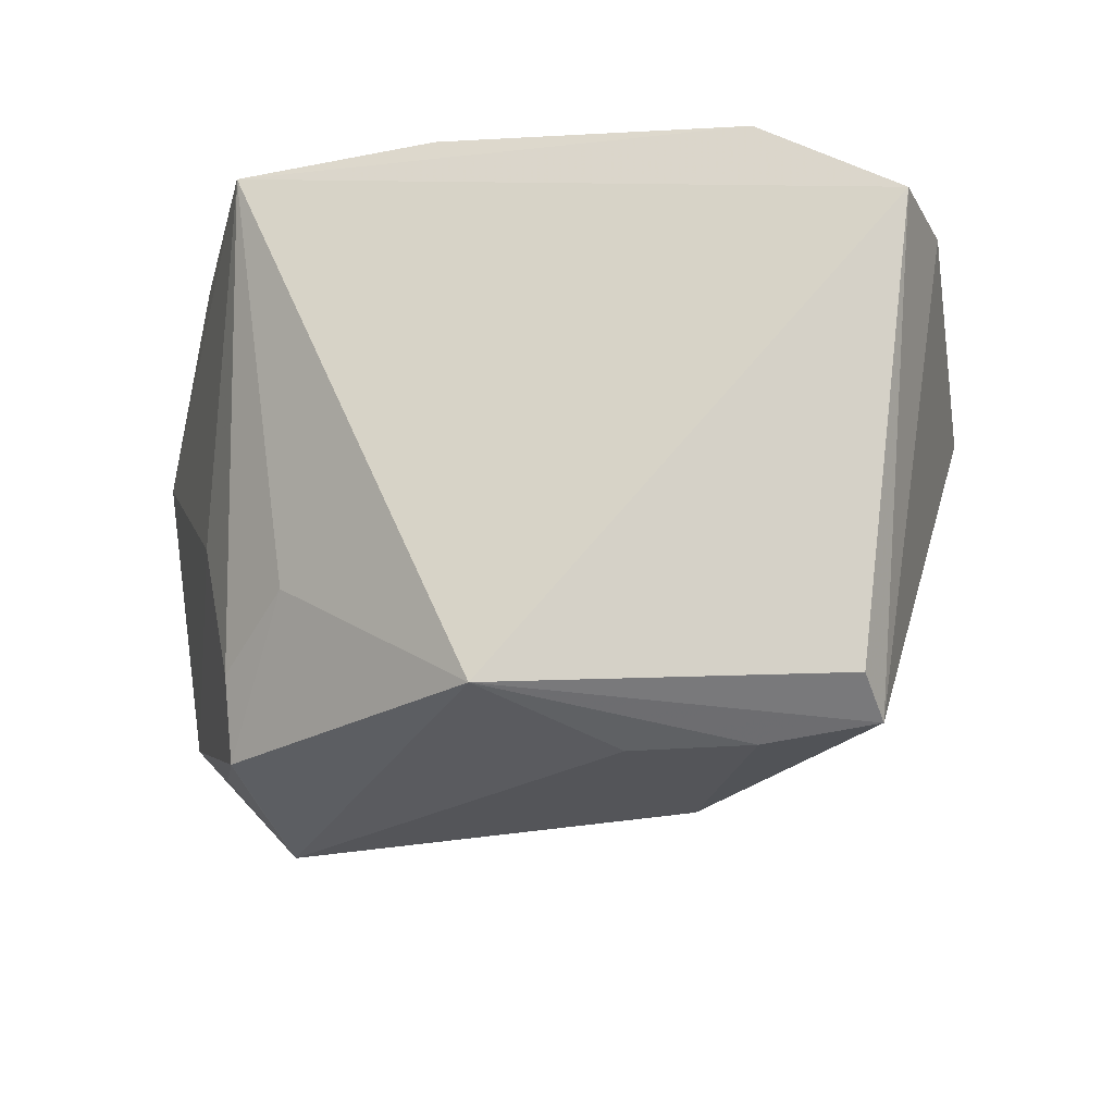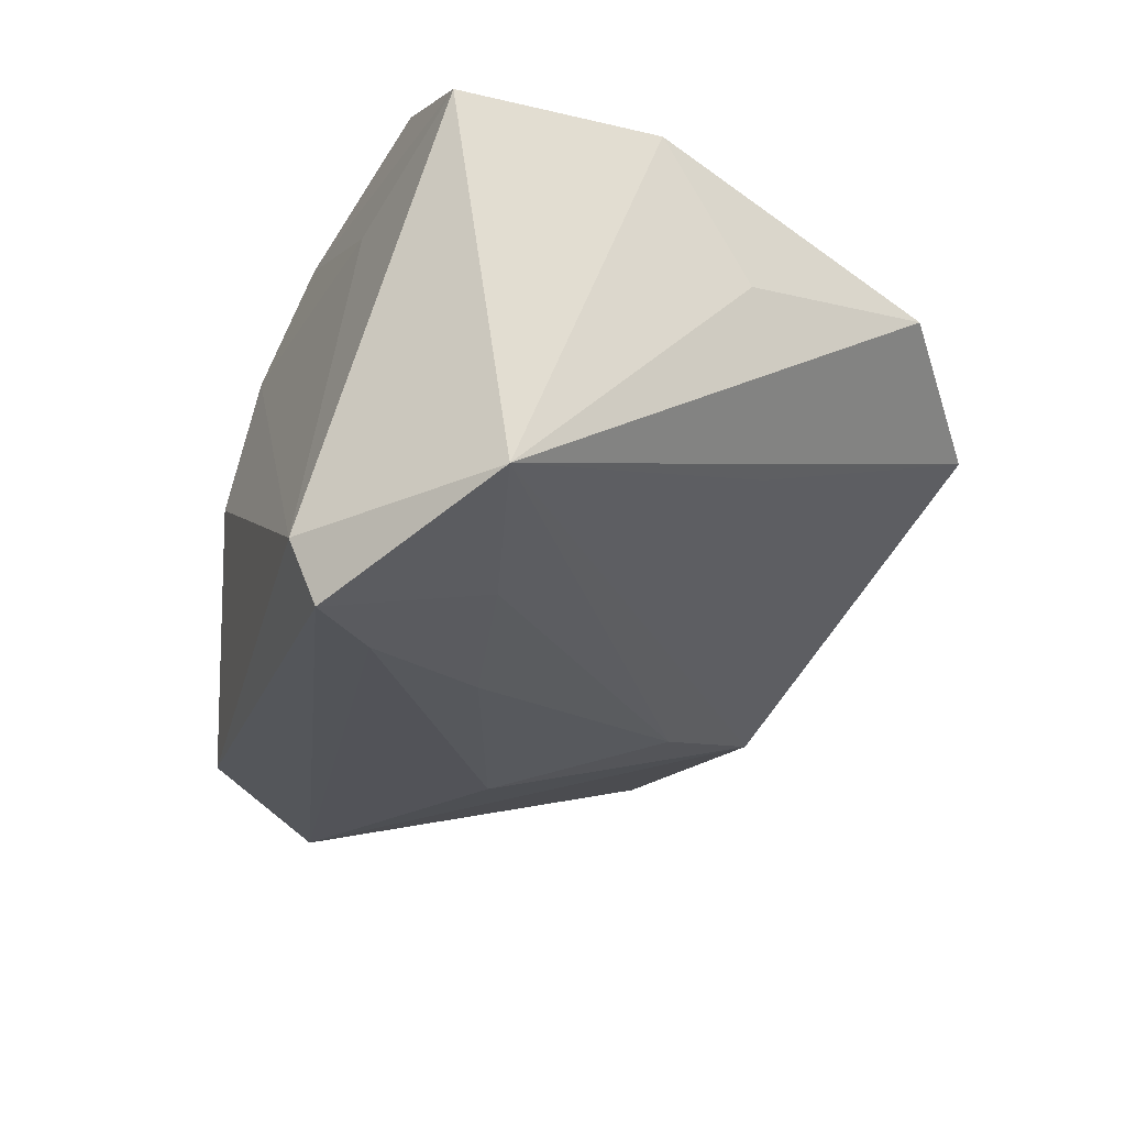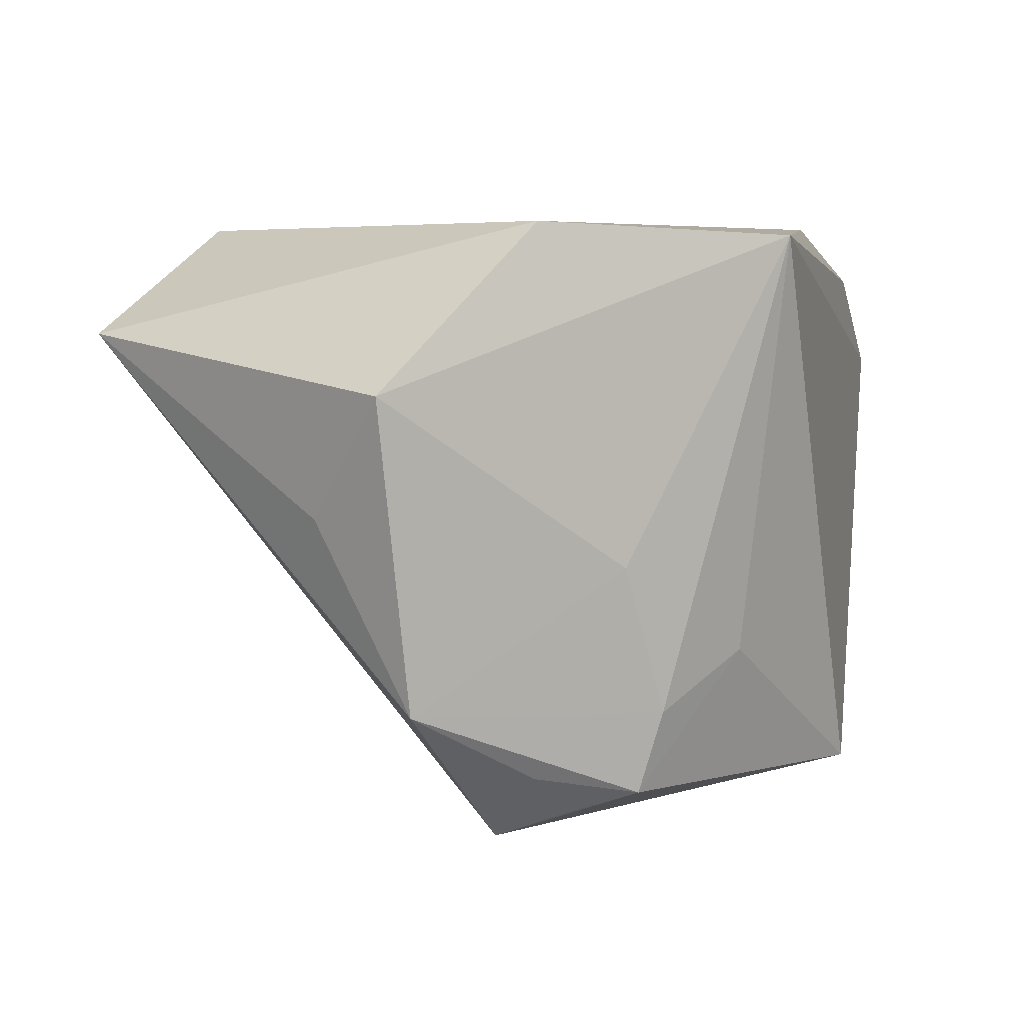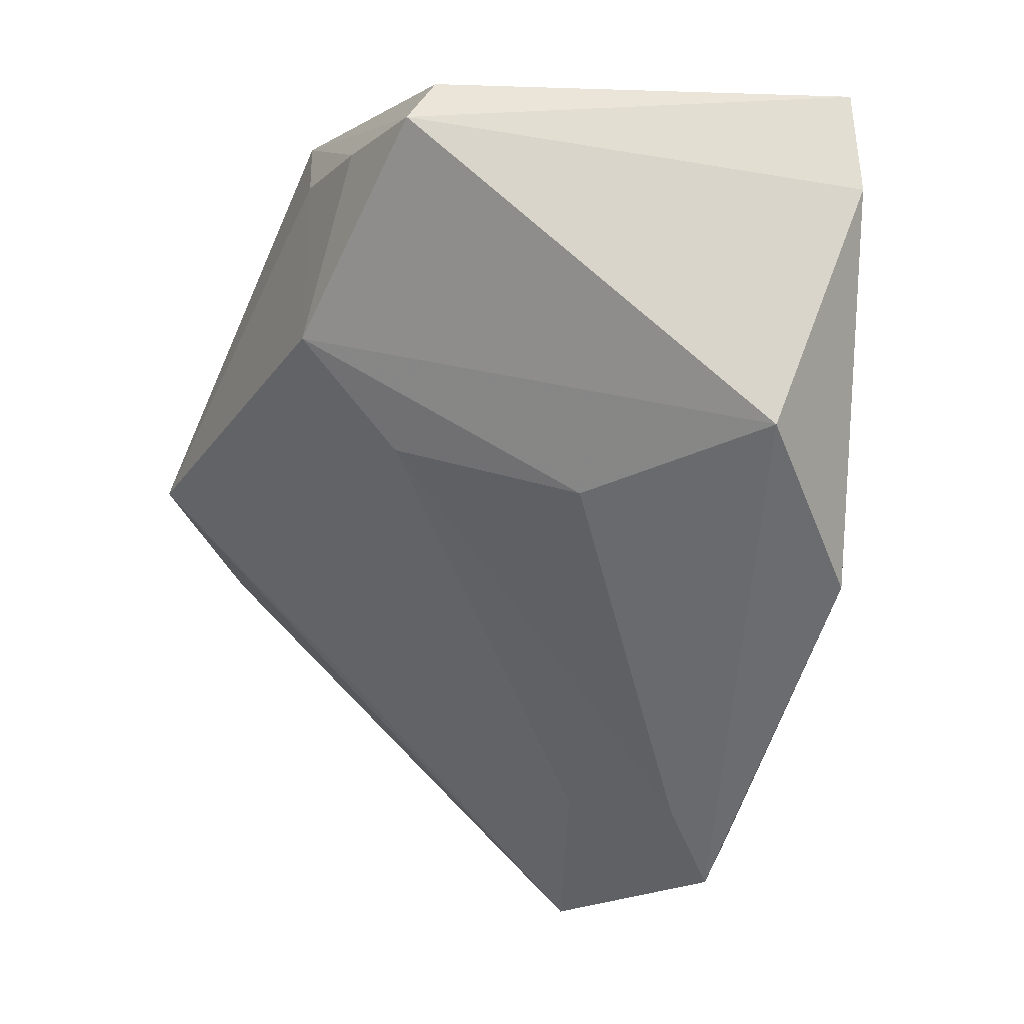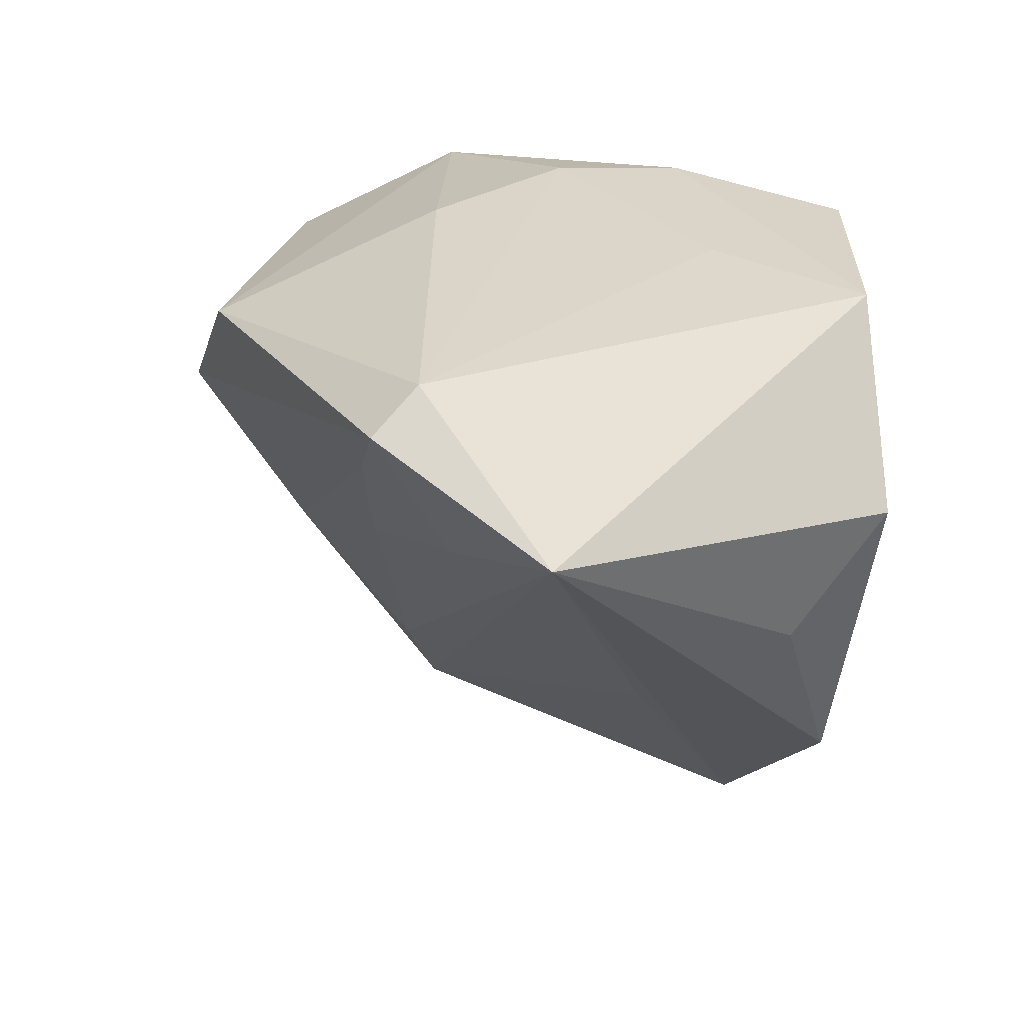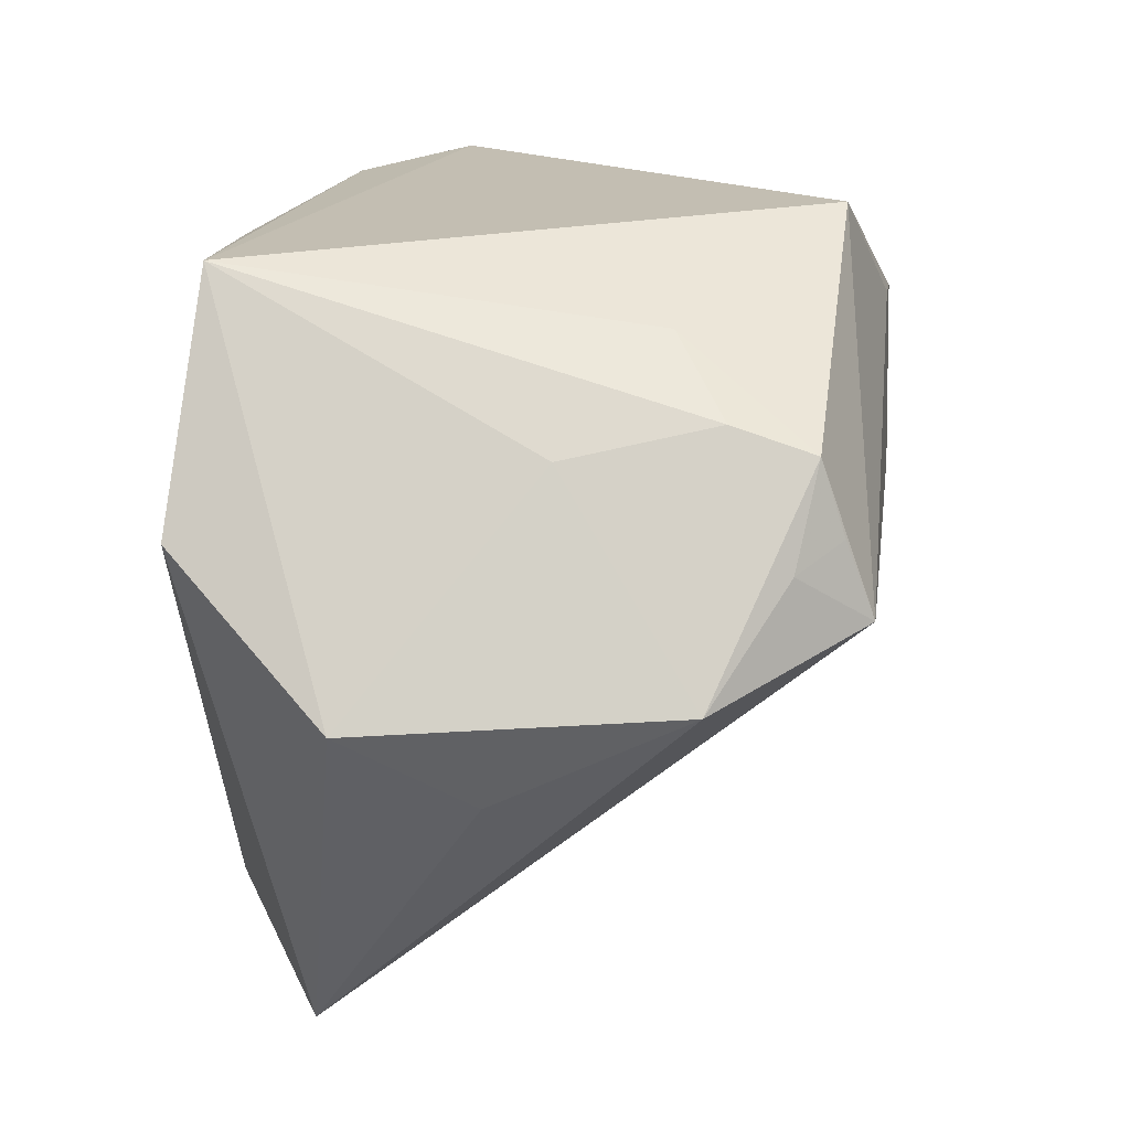
<metadata>
{"format":"obj","ext":"obj","renderer":"f3d","projection":"perspective","resolution":1024,"background":"white","views":[{"elev":-22.2,"azim":-161.3,"up":"+Z"},{"elev":-56.2,"azim":62.2,"up":"+Y"},{"elev":3.5,"azim":107.3,"up":"+Z"},{"elev":-22.5,"azim":-115.4,"up":"+Y"},{"elev":29.4,"azim":33.1,"up":"+Z"},{"elev":21.0,"azim":98.7,"up":"+Y"}]}
</metadata>
<code>
v -0.01659 -0.00267 0.03268
v 0.0256 0.03305 0.02987
v 0.03677 0.004752 -0.03497
v -0.01968 -0.0009031 -0.04274
v 0.03021 -0.02676 -0.01451
v 0.0031 -0.04691 0.01936
v -0.04963 -0.01532 0.00498
v -0.04456 0.02232 -0.03639
v 0.001641 0.03008 0.03198
v -0.03633 0.02963 0.0268
v -0.004057 -0.03541 0.003299
v -0.01107 0.01963 0.03268
v -0.01804 0.02103 -0.04188
v 0.05407 -0.008871 0.01088
v 0.0203 0.006431 0.03218
v 0.04711 -0.01924 -0.003698
v -0.02875 -0.01872 -0.009982
v 0.01196 -0.04729 0.03268
v 0.03073 0.01901 -0.02717
v 0.03067 -0.002143 -0.0434
v 0.04218 0.006658 0.03104
v 0.03107 0.007105 -0.03994
v 0.03418 -0.05391 0.01851
v -0.03443 -0.02749 0.0229
v -0.01648 -0.01172 -0.02904
v -0.05411 0.01632 0.01612
v 0.02079 0.02627 -0.02039
v -0.05341 0.02977 0.01561
v -0.005331 0.03477 -0.03725
v 0.01362 -0.04397 0.009623
v 0.03579 0.01567 -0.009491
v 0.00986 -0.05391 0.02812
v -0.03194 0.01824 -0.04176
v 0.04705 -0.007303 -0.02677
v -0.04513 0.01651 -0.04018
v 0.03086 0.01604 -0.03701
f 28 2 29
f 29 36 20
f 14 23 16
f 14 2 21
f 21 23 14
f 30 23 32
f 14 16 34
f 34 23 20
f 34 16 23
f 31 2 14
f 14 34 31
f 10 2 28
f 24 7 32
f 1 10 24
f 8 35 28
f 28 29 8
f 8 29 35
f 27 29 2
f 36 29 27
f 13 29 20
f 32 23 18
f 23 21 18
f 18 24 32
f 1 24 18
f 20 23 5
f 3 34 20
f 36 34 3
f 2 31 19
f 19 27 2
f 36 27 19
f 19 34 36
f 19 31 34
f 7 24 26
f 28 35 26
f 35 7 26
f 26 10 28
f 26 24 10
f 35 29 33
f 29 13 33
f 15 18 21
f 2 10 9
f 9 21 2
f 9 15 21
f 20 36 22
f 22 3 20
f 36 3 22
f 12 10 1
f 12 9 10
f 15 9 12
f 1 18 12
f 18 15 12
f 17 11 6
f 32 7 6
f 7 17 6
f 6 30 32
f 6 11 30
f 4 5 23
f 20 5 4
f 4 7 35
f 4 17 7
f 35 33 4
f 4 13 20
f 4 33 13
f 30 11 25
f 23 30 25
f 25 4 23
f 25 11 17
f 17 4 25

</code>
